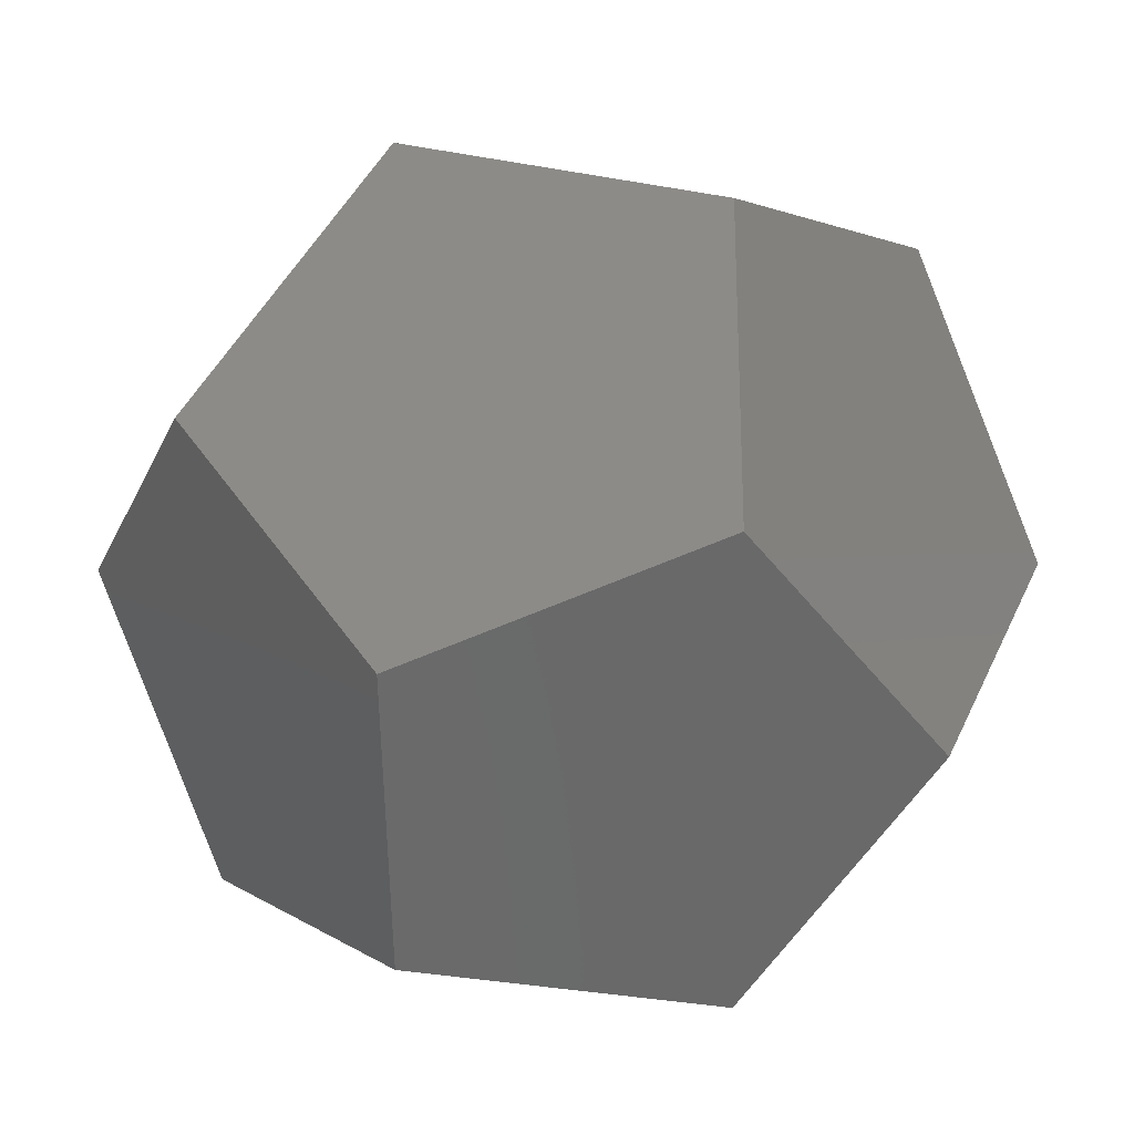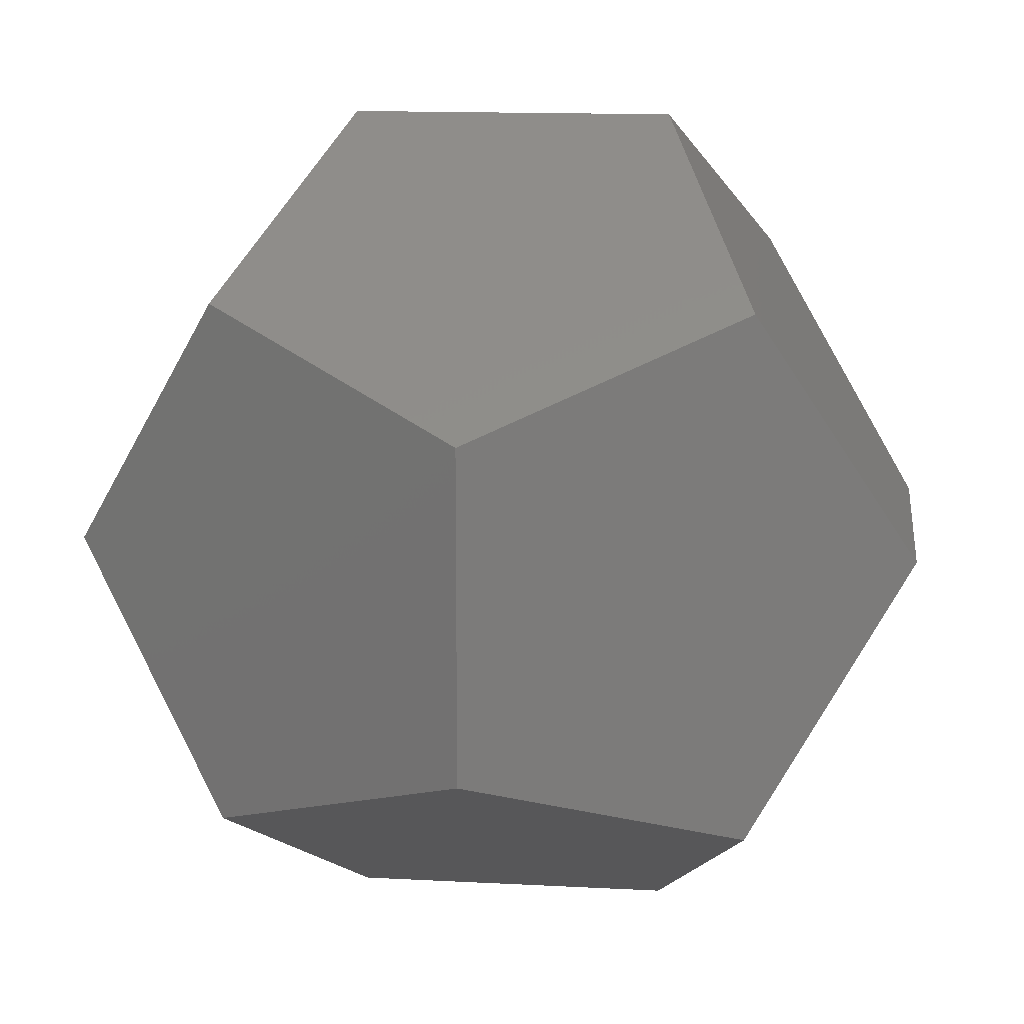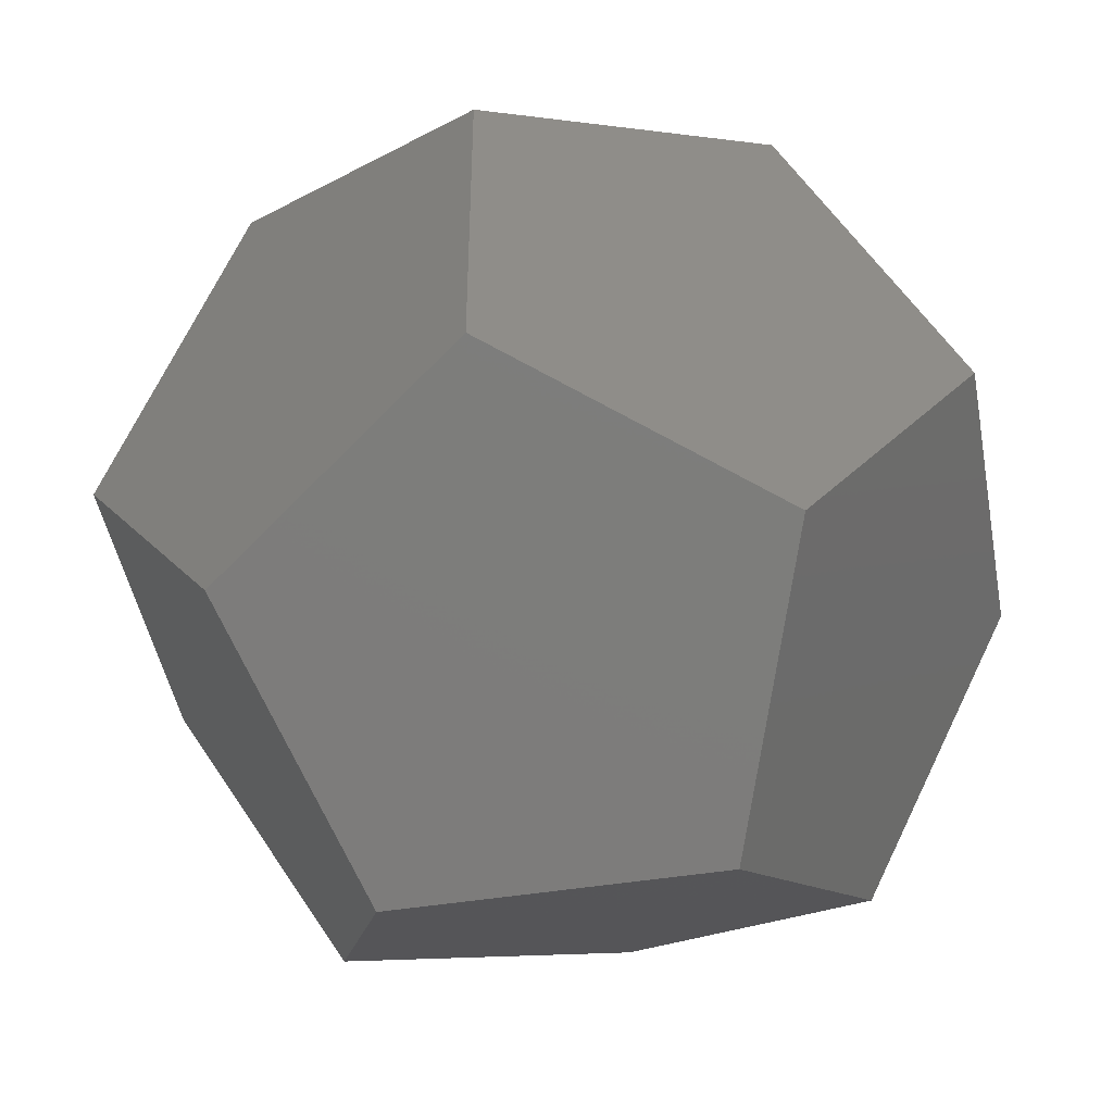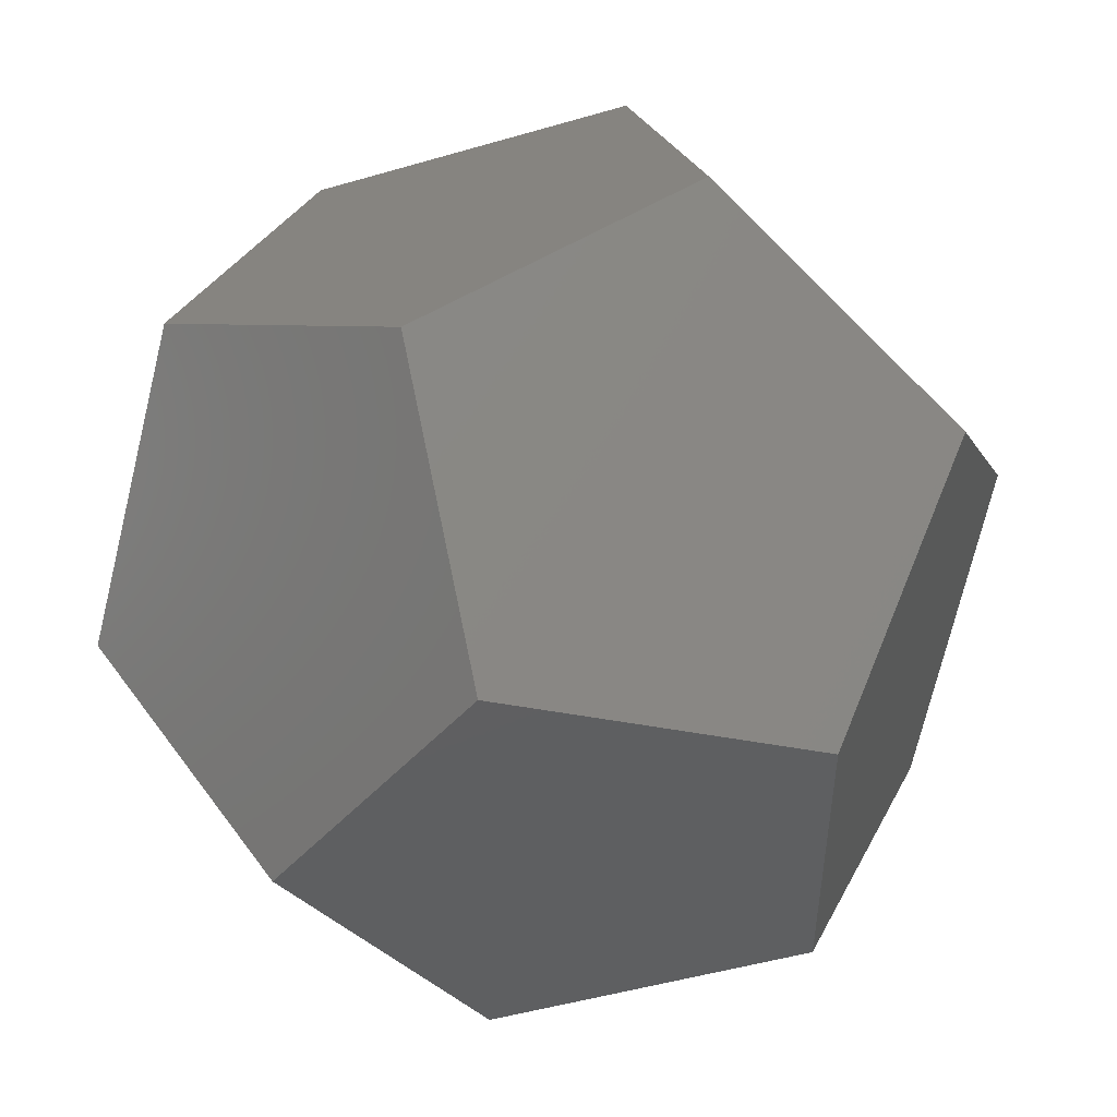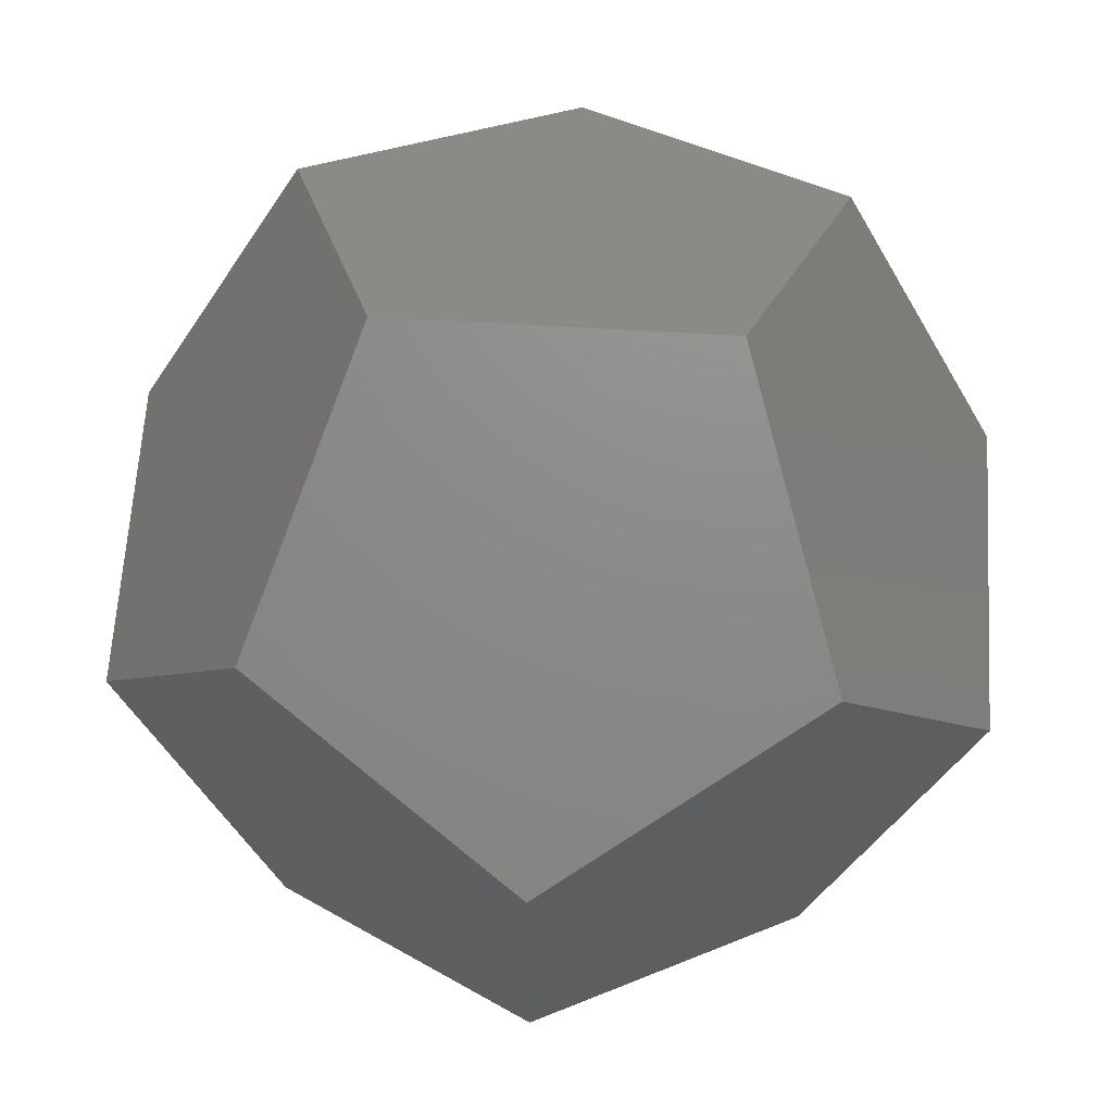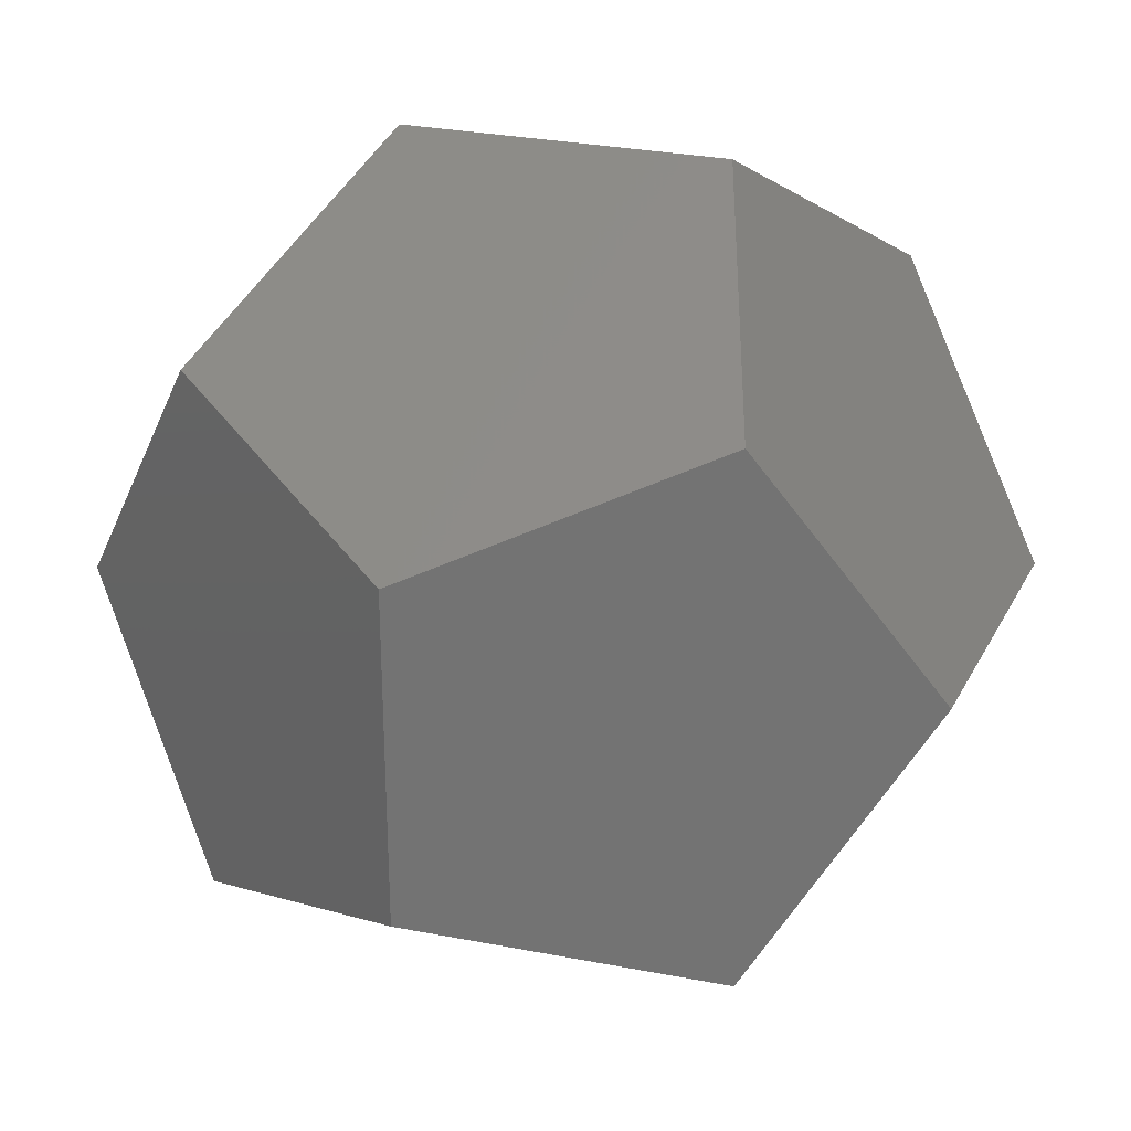
<metadata>
{"format":"stl","ext":"stl","renderer":"f3d","projection":"perspective","resolution":1024,"background":"white","views":[{"elev":-26.0,"azim":-20.0,"up":"+Z"},{"elev":13.7,"azim":6.9,"up":"+Z"},{"elev":-46.2,"azim":10.4,"up":"+Z"},{"elev":50.9,"azim":145.4,"up":"+Z"},{"elev":62.4,"azim":3.5,"up":"+Z"},{"elev":-35.2,"azim":69.5,"up":"+Y"}]}
</metadata>
<code>
# stl→obj: 20 verts, 36 faces
v 0 93.42 35.68
v -93.42 35.68 0
v -57.73 57.73 57.73
v 0 93.42 -35.68
v -57.73 57.73 -57.73
v 35.68 0 93.42
v 93.42 35.68 0
v 57.73 57.73 57.73
v 93.42 -35.68 0
v 57.73 -57.73 57.73
v 35.68 0 -93.42
v 57.73 57.73 -57.73
v 57.73 -57.73 -57.73
v -35.68 -0 -93.42
v -35.68 -0 93.42
v -0 -93.42 35.68
v -0 -93.42 -35.68
v -93.42 -35.68 0
v -57.73 -57.73 57.73
v -57.73 -57.73 -57.73
f 1 2 3
f 4 2 1
f 2 4 5
f 6 7 8
f 6 9 7
f 9 6 10
f 7 11 12
f 9 11 7
f 11 9 13
f 7 1 8
f 7 4 1
f 4 7 12
f 11 4 12
f 14 4 11
f 4 14 5
f 1 6 8
f 1 15 6
f 15 1 3
f 16 9 10
f 17 9 16
f 9 17 13
f 2 15 3
f 18 15 2
f 15 18 19
f 6 16 10
f 15 16 6
f 16 15 19
f 17 11 13
f 17 14 11
f 14 17 20
f 18 16 19
f 18 17 16
f 17 18 20
f 14 2 5
f 14 18 2
f 18 14 20

</code>
